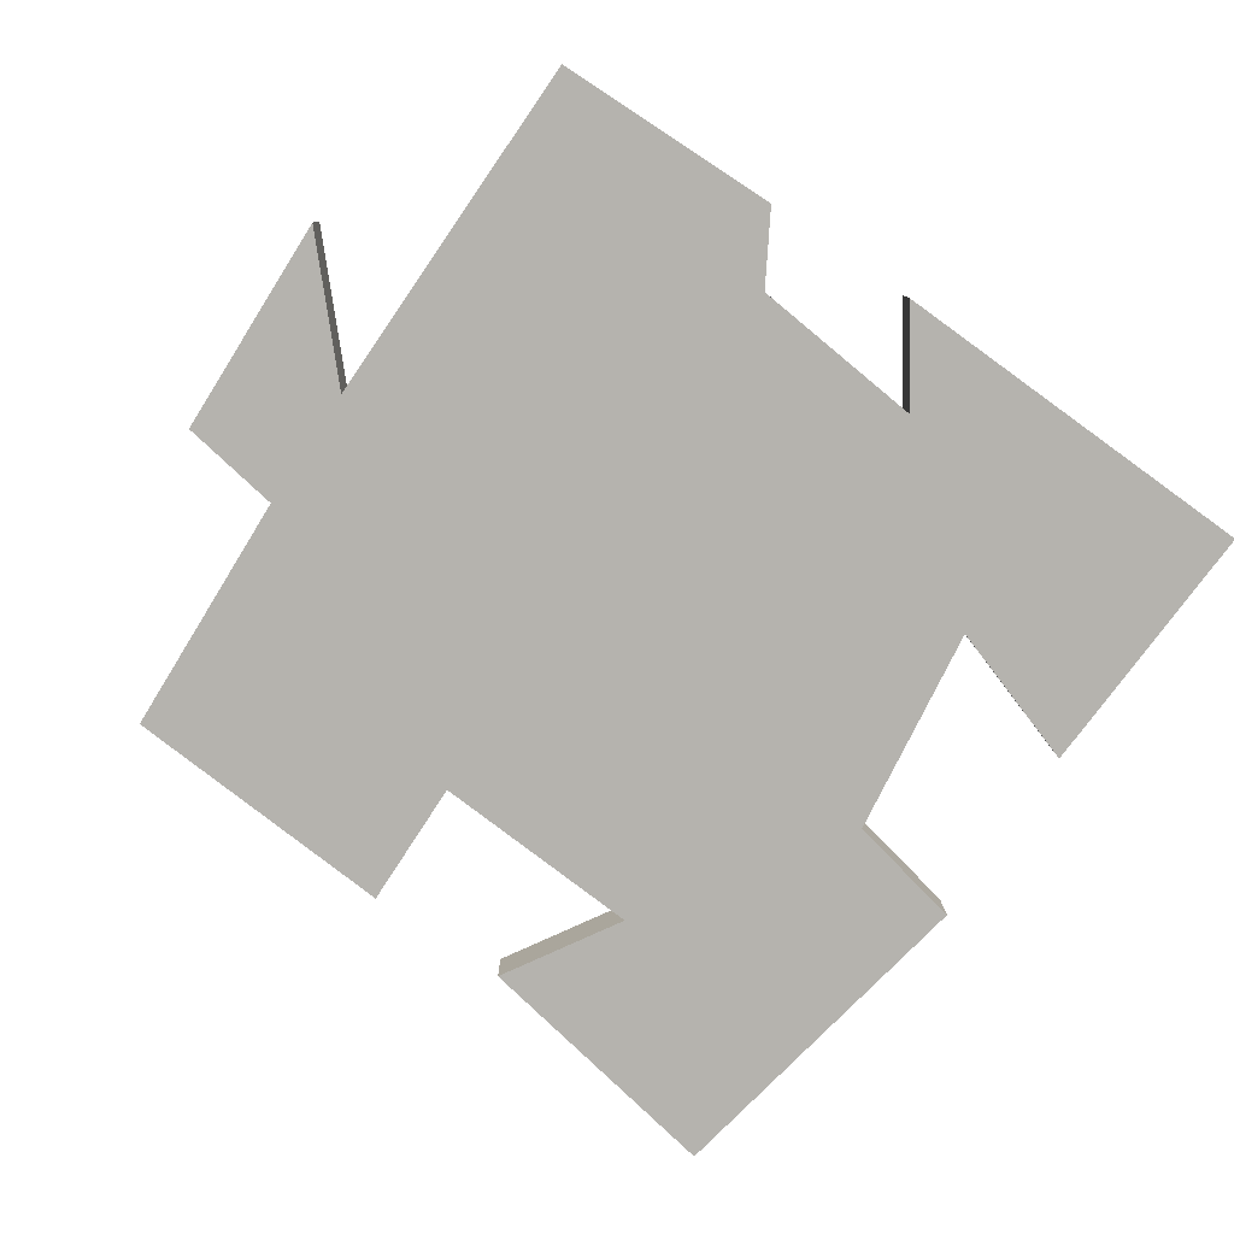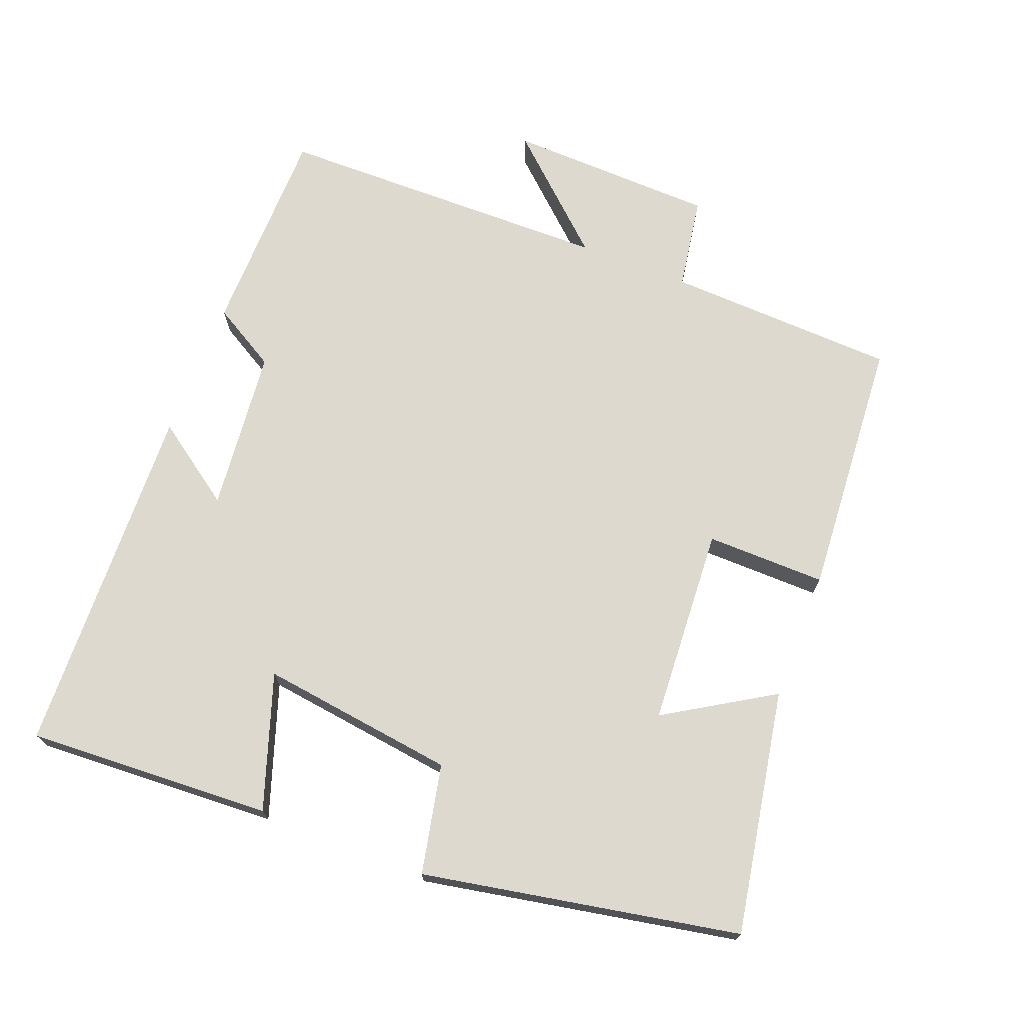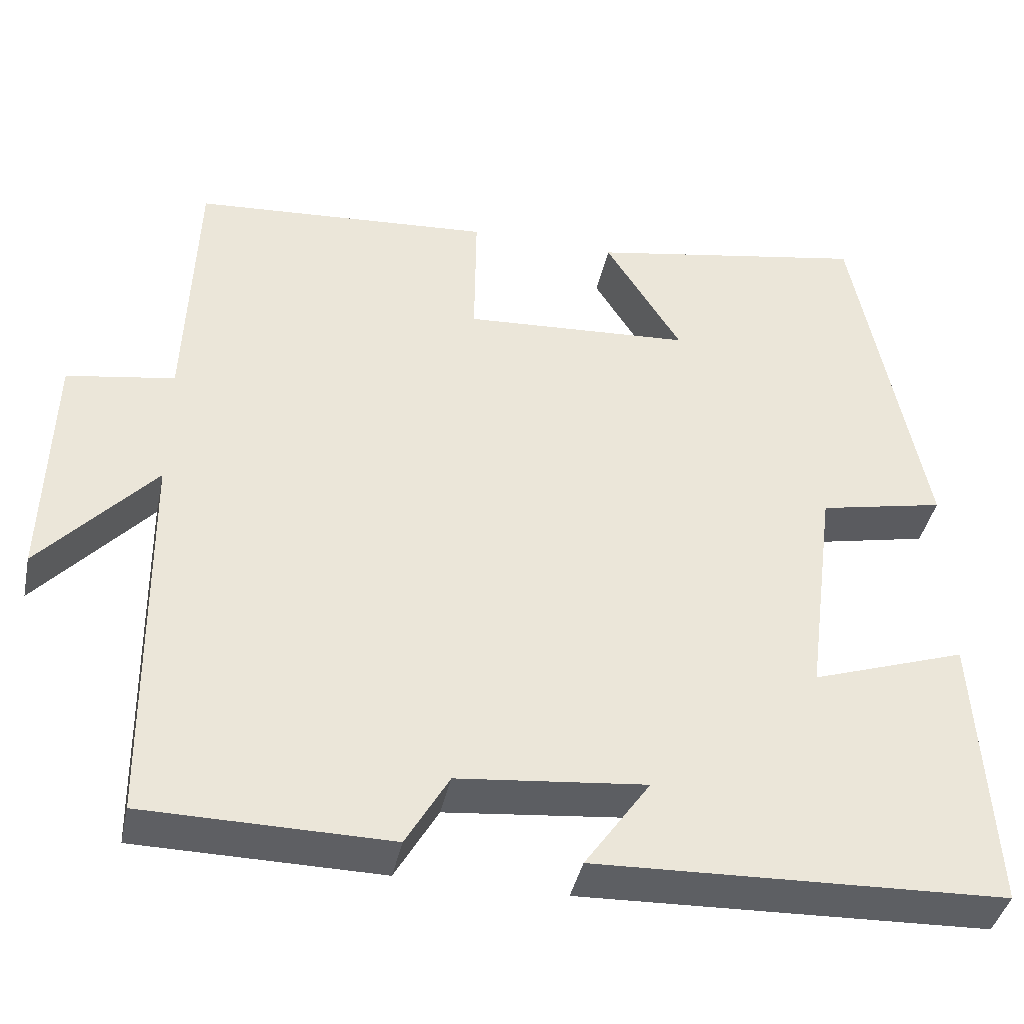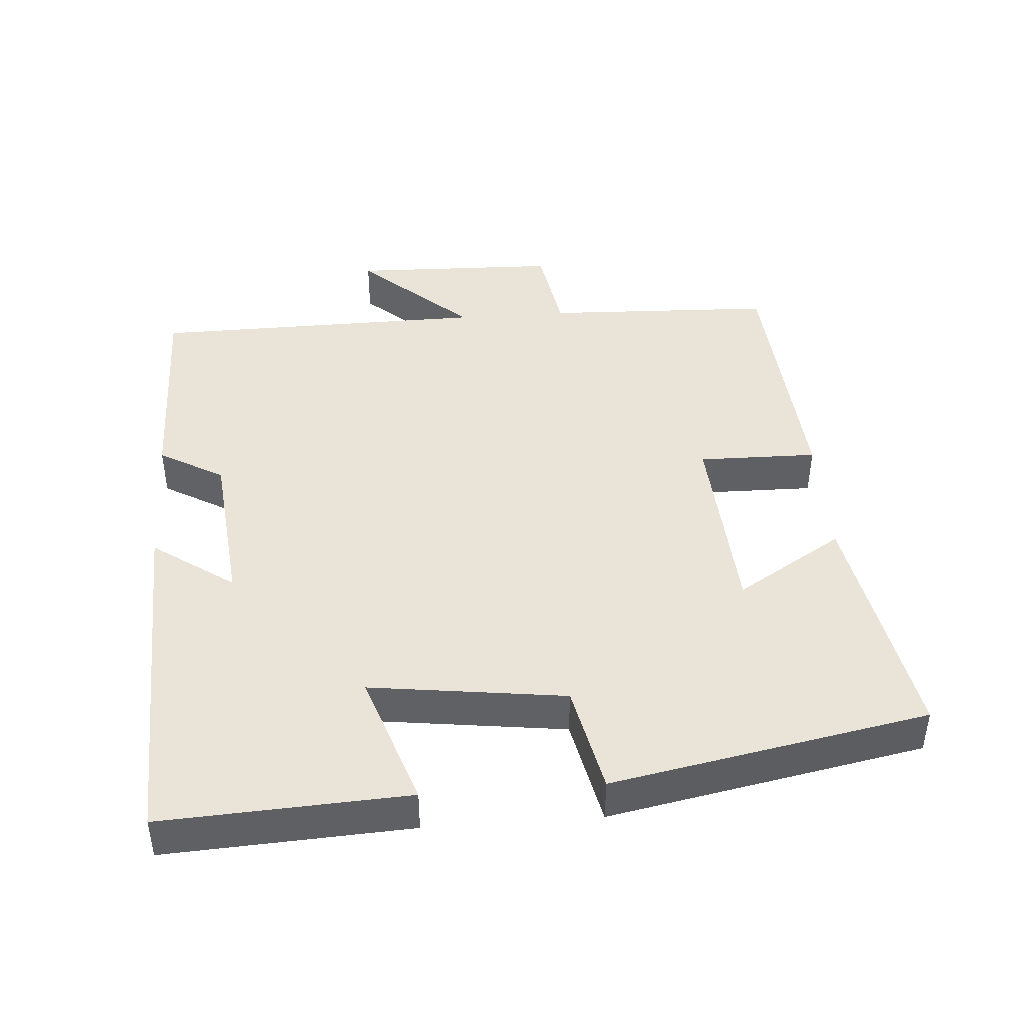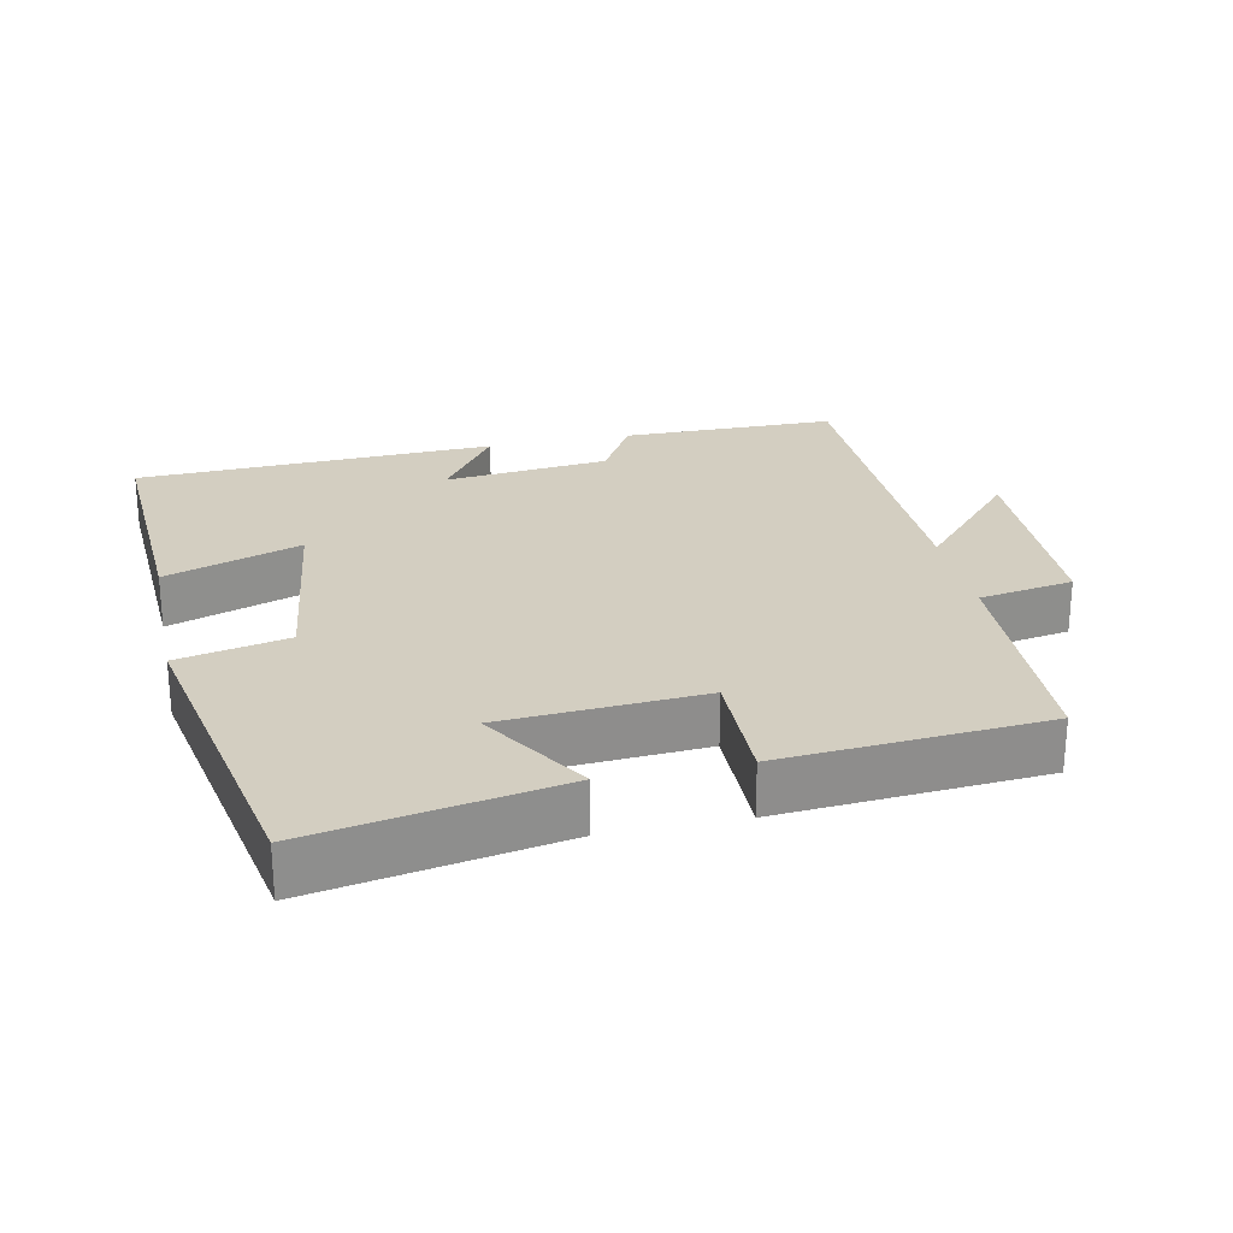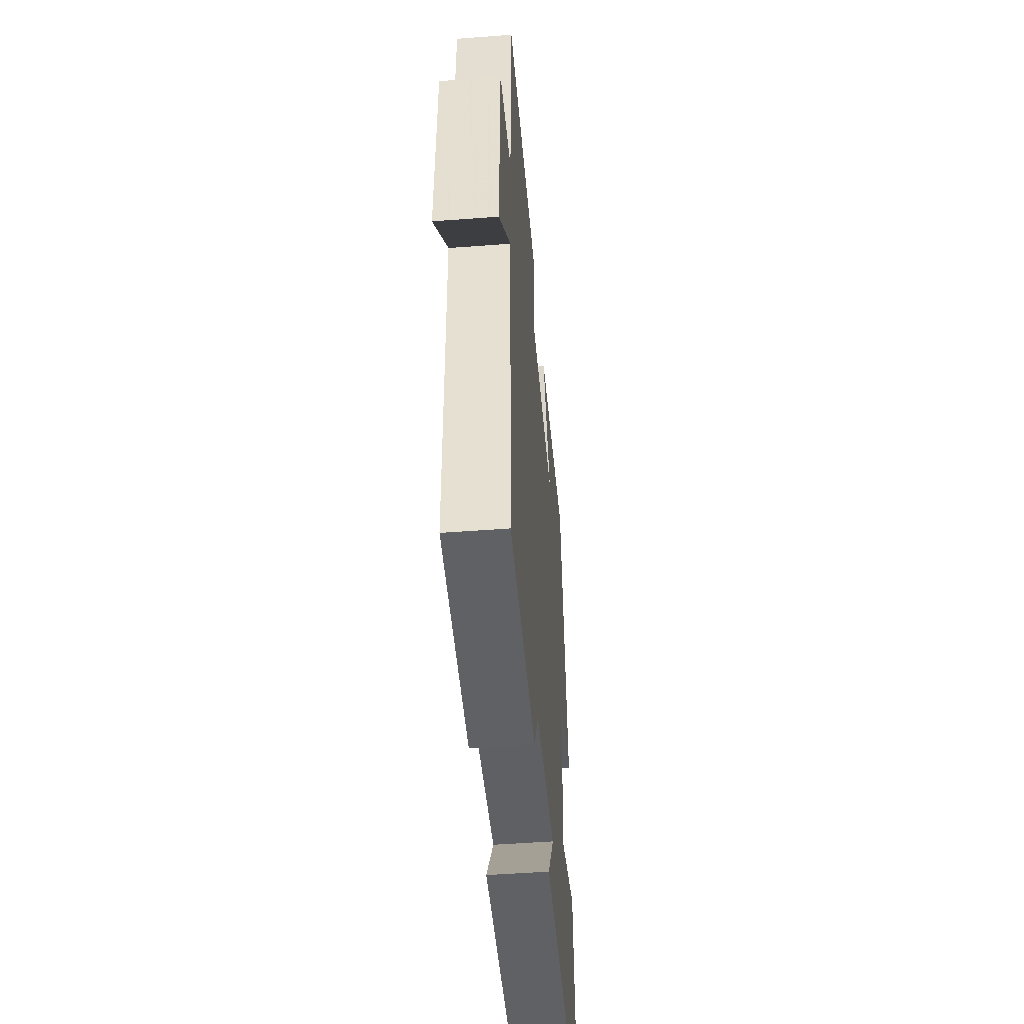
<metadata>
{"format":"obj","ext":"obj","renderer":"f3d","projection":"perspective","resolution":1024,"background":"white","views":[{"elev":-79.9,"azim":146.3,"up":"+Y"},{"elev":71.6,"azim":-68.6,"up":"+Y"},{"elev":-40.8,"azim":168.1,"up":"+Z"},{"elev":43.5,"azim":-94.2,"up":"+Y"},{"elev":25.2,"azim":-12.0,"up":"+Y"},{"elev":-49.3,"azim":94.8,"up":"+Z"}]}
</metadata>
<code>
v -0.519 0.07 -0.481
v -0.5 0.07 -0.132
v -0.309 0.07 -0.197
v -0.345 0.07 0.081
v -0.5 0.07 0.114
v -0.414 0.07 0.563
v -0.068 0.07 0.5
v -0.162 0.07 0.348
v 0.12 0.07 0.33
v 0.118 0.07 0.5
v 0.488 0.07 0.473
v 0.5 0.07 0.145
v 0.633 0.07 0.123
v 0.641 0.07 -0.173
v 0.5 0.07 -0.017
v 0.493 0.07 -0.497
v 0.191 0.07 -0.5
v 0.138 0.07 -0.408
v -0.094 0.07 -0.384
v -0.013 0.07 -0.5
v -0.519 0 -0.481
v -0.5 0 -0.132
v -0.309 0 -0.197
v -0.345 0 0.081
v -0.5 0 0.114
v -0.414 0 0.563
v -0.068 0 0.5
v -0.162 0 0.348
v 0.12 0 0.33
v 0.118 0 0.5
v 0.488 0 0.473
v 0.5 0 0.145
v 0.633 0 0.123
v 0.641 0 -0.173
v 0.5 0 -0.017
v 0.493 0 -0.497
v 0.191 0 -0.5
v 0.138 0 -0.408
v -0.094 0 -0.384
v -0.013 0 -0.5
f 19 20 1 2
f 18 19 2 3
f 15 16 17 18
f 15 18 3 4
f 12 13 14 15
f 9 10 11 12
f 8 9 12 15
f 5 6 7 8
f 4 5 8 15
f 22 21 40 39
f 23 22 39 38
f 38 37 36 35
f 24 23 38 35
f 35 34 33 32
f 32 31 30 29
f 35 32 29 28
f 28 27 26 25
f 35 28 25 24
f 1 21 22 2
f 2 22 23 3
f 3 23 24 4
f 4 24 25 5
f 5 25 26 6
f 6 26 27 7
f 7 27 28 8
f 8 28 29 9
f 9 29 30 10
f 10 30 31 11
f 11 31 32 12
f 12 32 33 13
f 13 33 34 14
f 14 34 35 15
f 15 35 36 16
f 16 36 37 17
f 17 37 38 18
f 18 38 39 19
f 19 39 40 20
f 20 40 21 1

</code>
